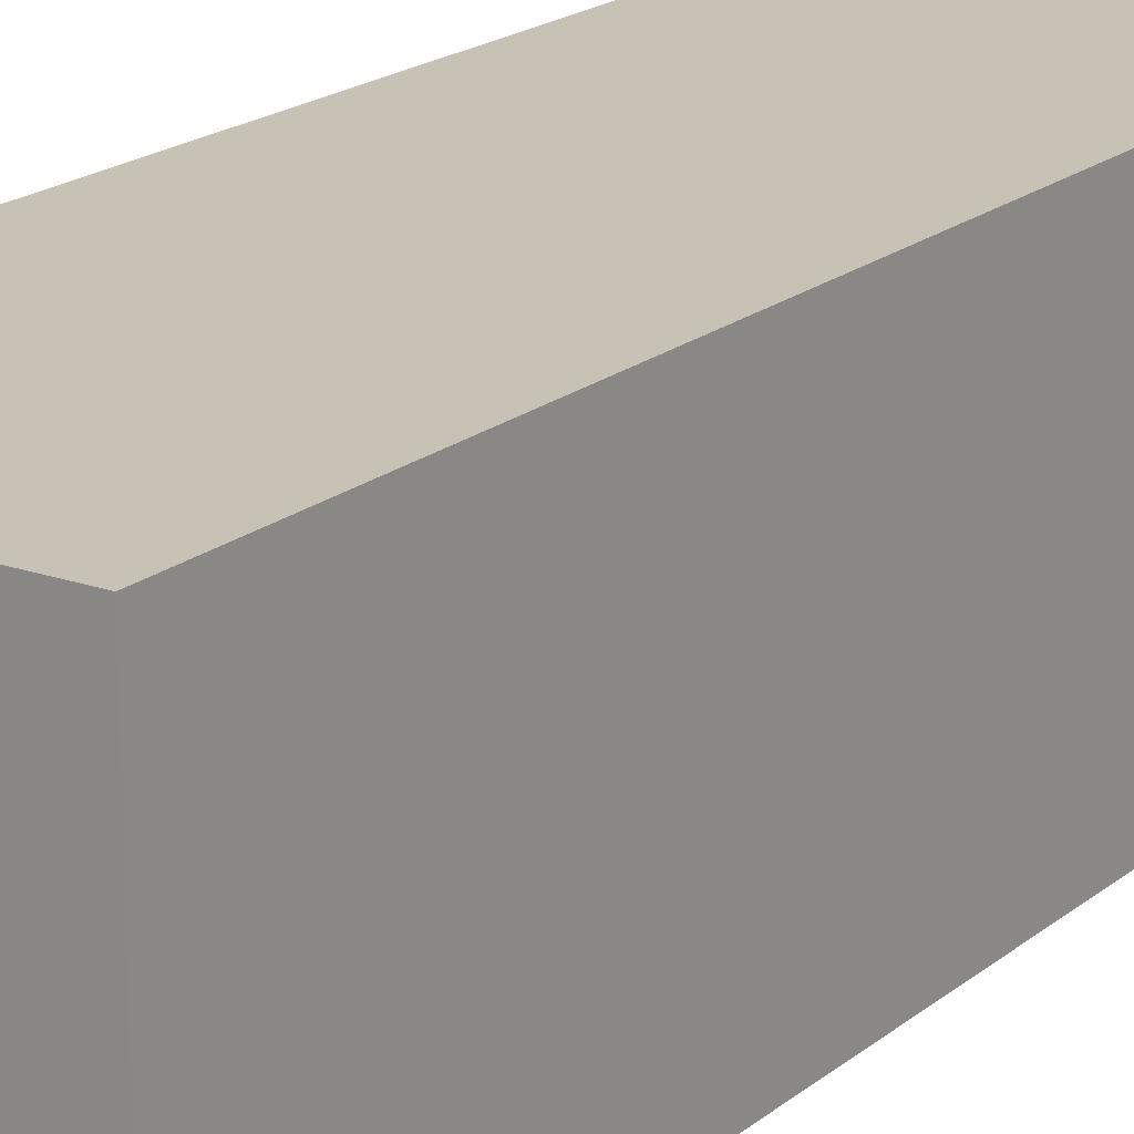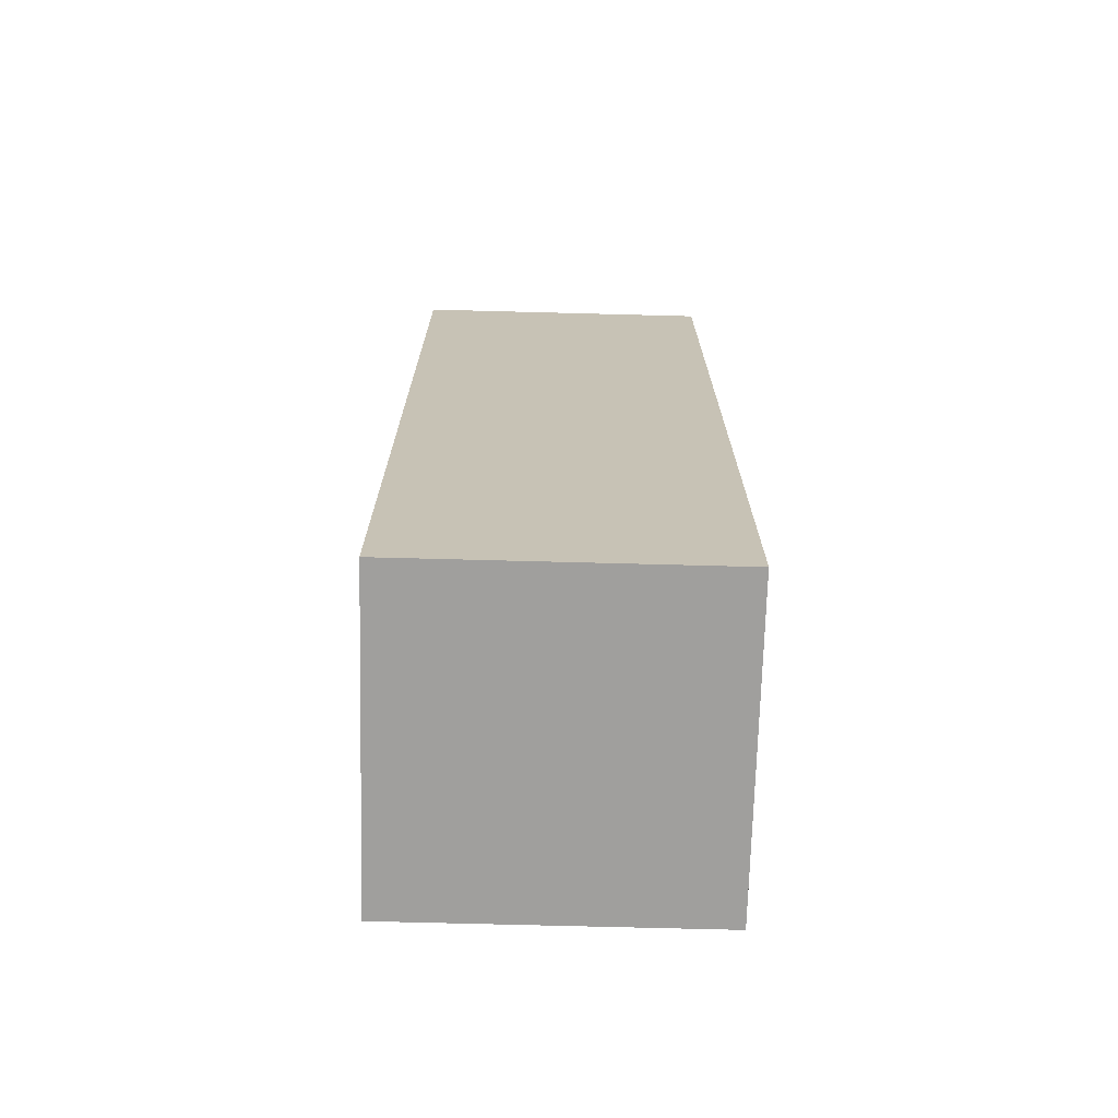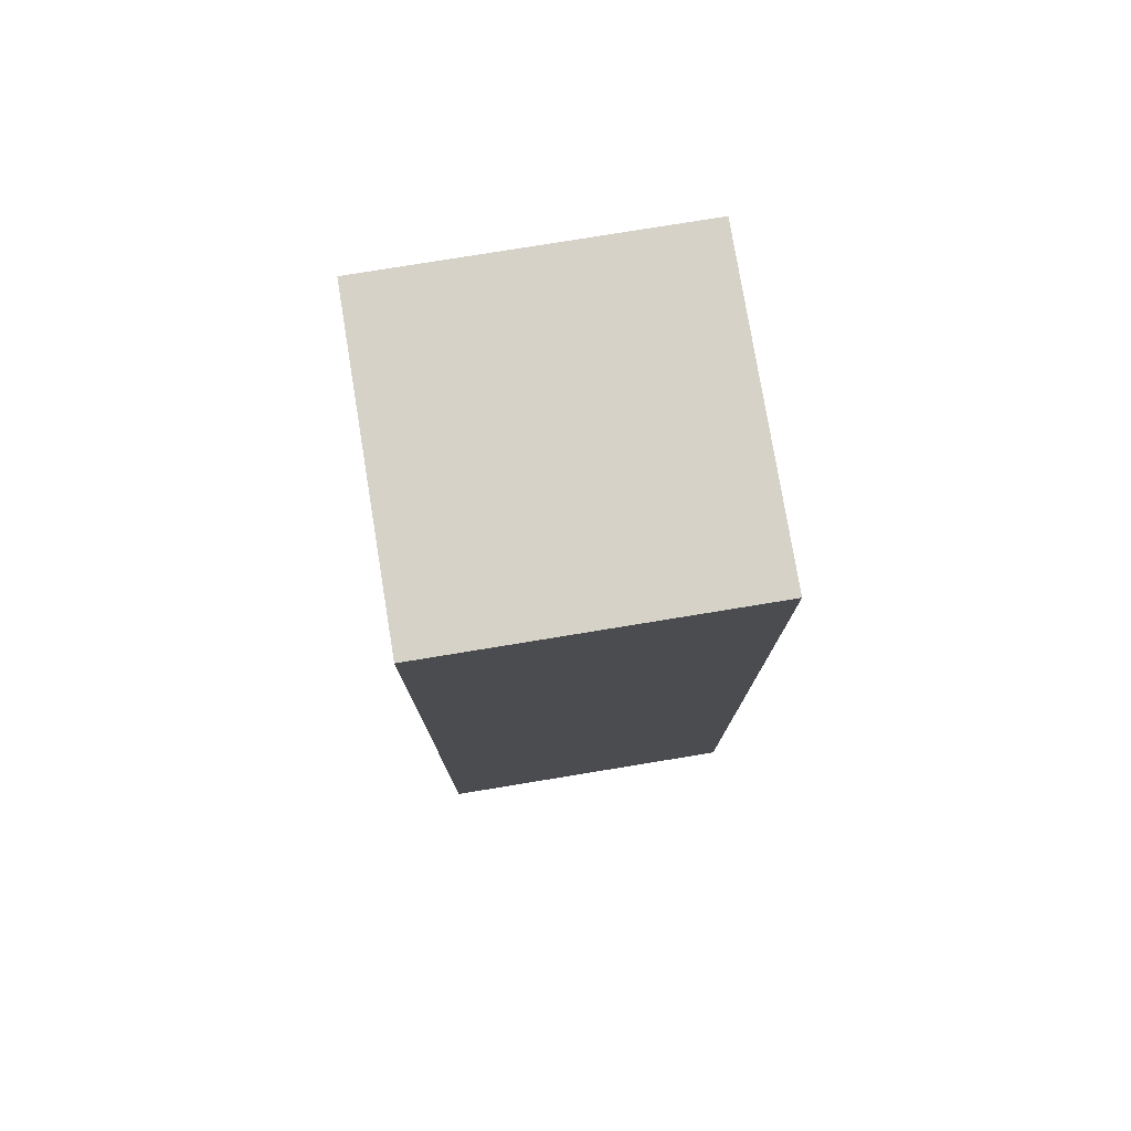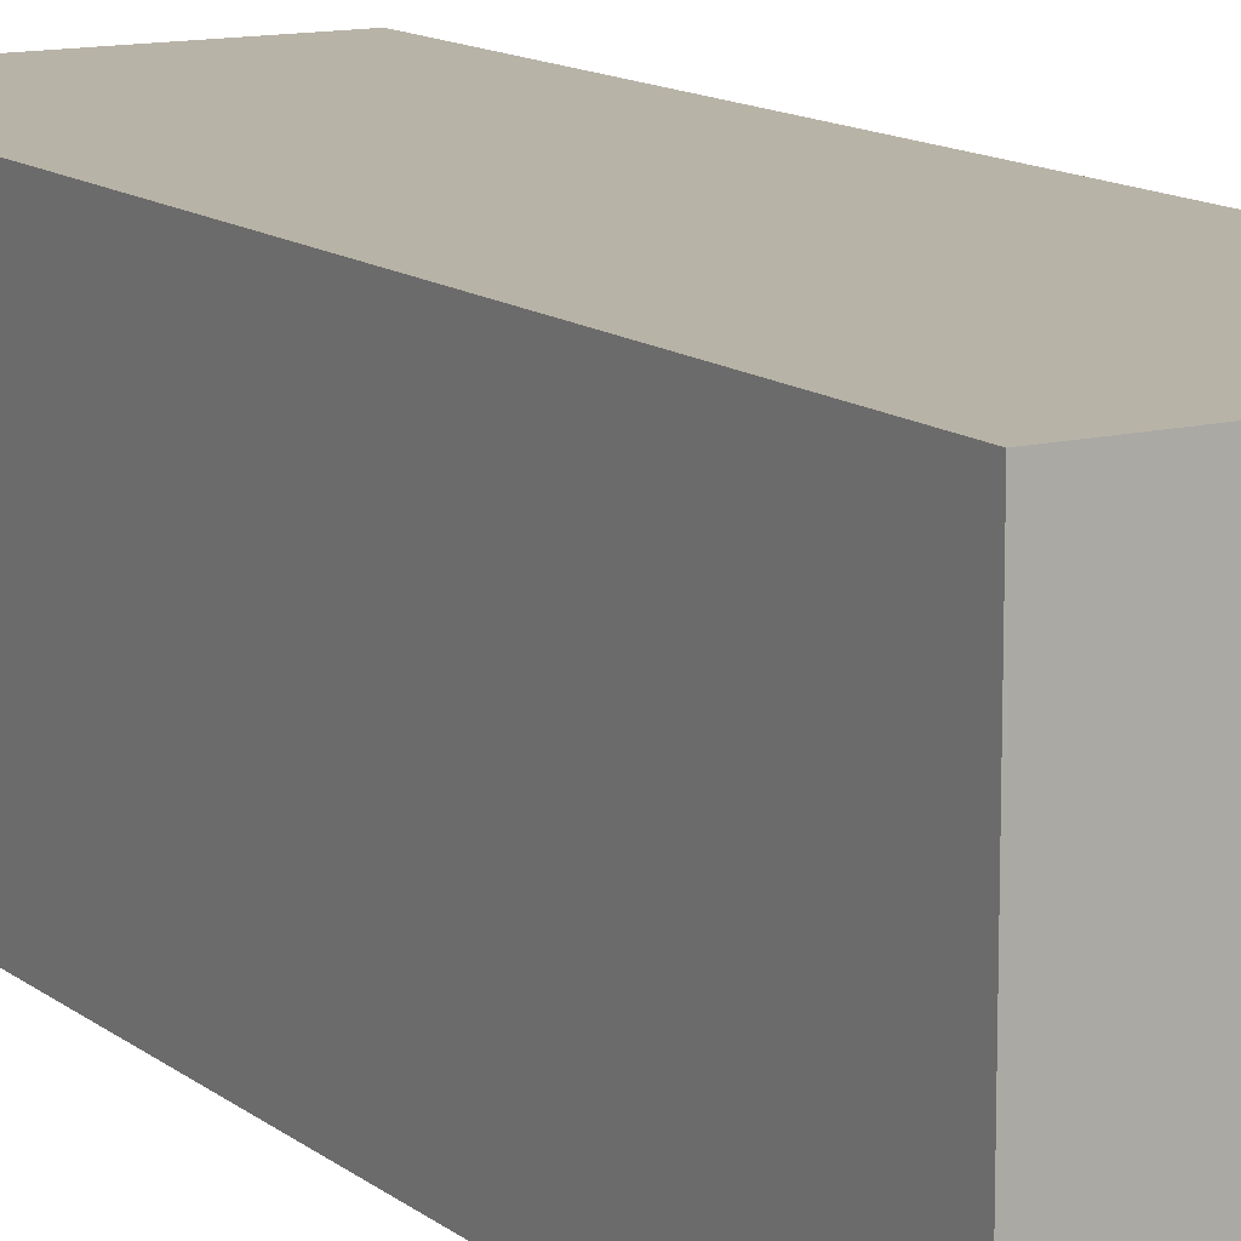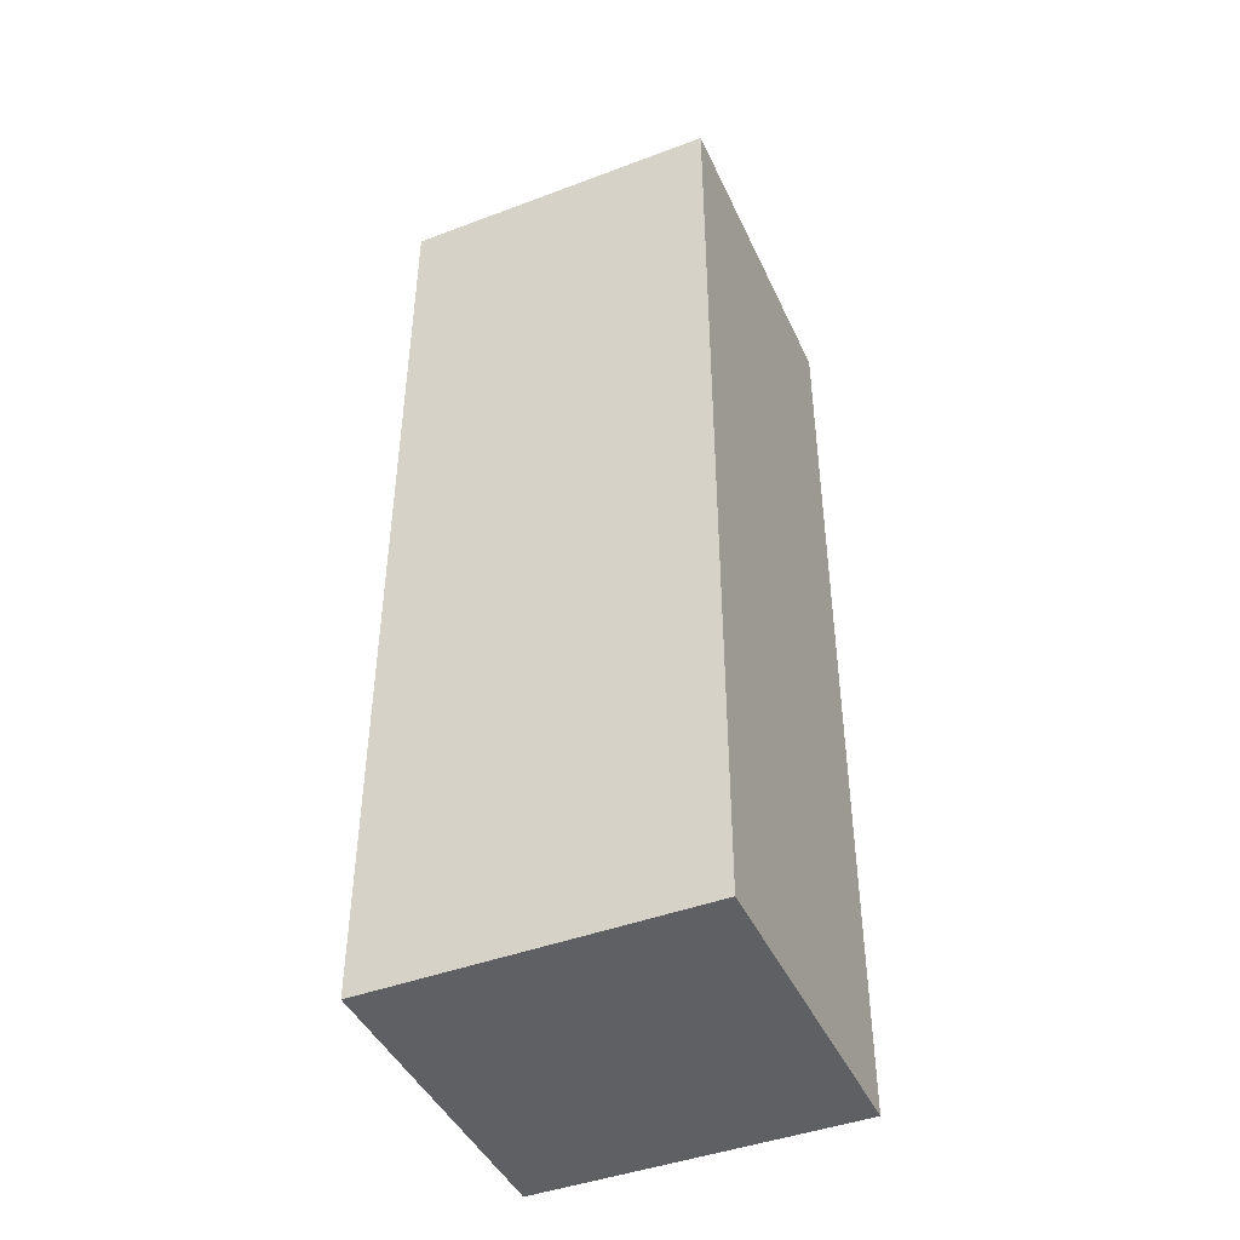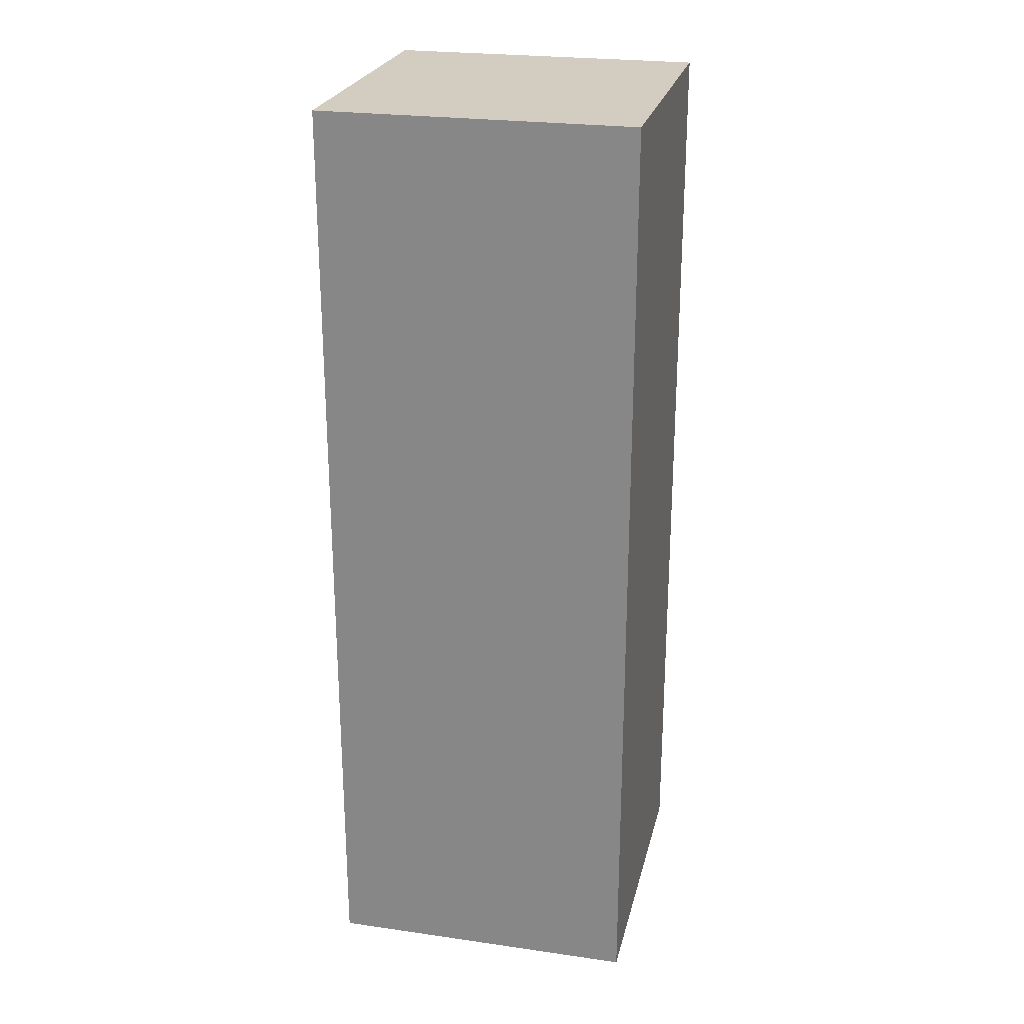
<metadata>
{"format":"obj","ext":"obj","renderer":"f3d","projection":"perspective","resolution":1024,"background":"white","views":[{"elev":19.0,"azim":-146.0,"up":"+Y"},{"elev":-71.3,"azim":178.5,"up":"+Z"},{"elev":77.5,"azim":80.7,"up":"+Z"},{"elev":12.7,"azim":-30.5,"up":"+Y"},{"elev":-44.2,"azim":113.7,"up":"+Z"},{"elev":24.7,"azim":103.1,"up":"+Z"}]}
</metadata>
<code>
o Left_Leg
v 0.1 -0.1 -0.6
v -0.1 -0.1 -0.6
v -0.1 0.1 -0.6
v 0.1 0.1 -0.6
v 0.1 -0.1 -0
v 0.1 0.1 -0
v -0.1 0.1 -0
v -0.1 -0.1 -0
v 0.1 -0.1 -0.6
v 0.1 0.1 -0.6
v 0.1 0.1 -0
v 0.1 -0.1 -0
v 0.1 0.1 -0.6
v -0.1 0.1 -0.6
v -0.1 0.1 -0
v 0.1 0.1 -0
v -0.1 0.1 -0.6
v -0.1 -0.1 -0.6
v -0.1 -0.1 -0
v -0.1 0.1 -0
v -0.1 -0.1 -0.6
v 0.1 -0.1 -0.6
v 0.1 -0.1 -0
v -0.1 -0.1 -0
f 21 22 23 24
f 5 6 7 8
f 13 14 15 16
f 9 10 11 12
f 17 18 19 20
f 1 2 3 4

</code>
